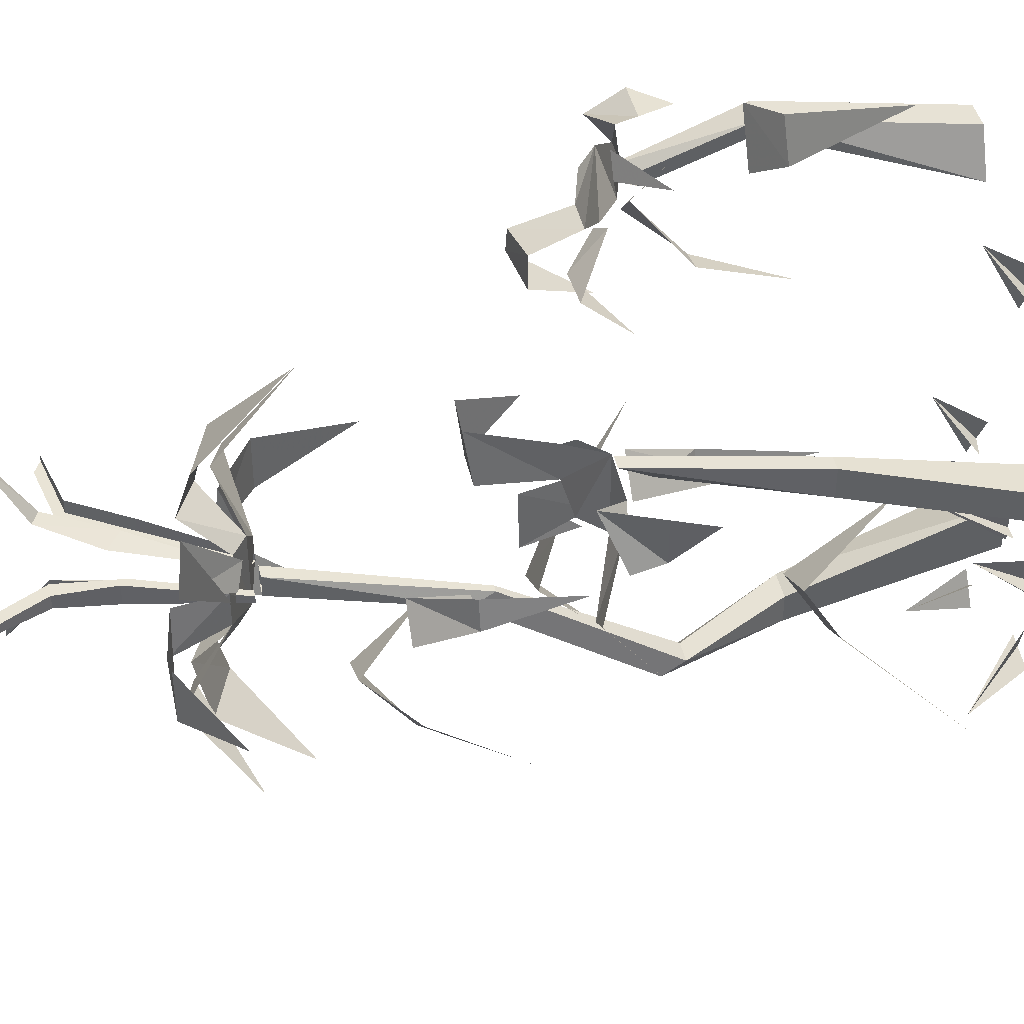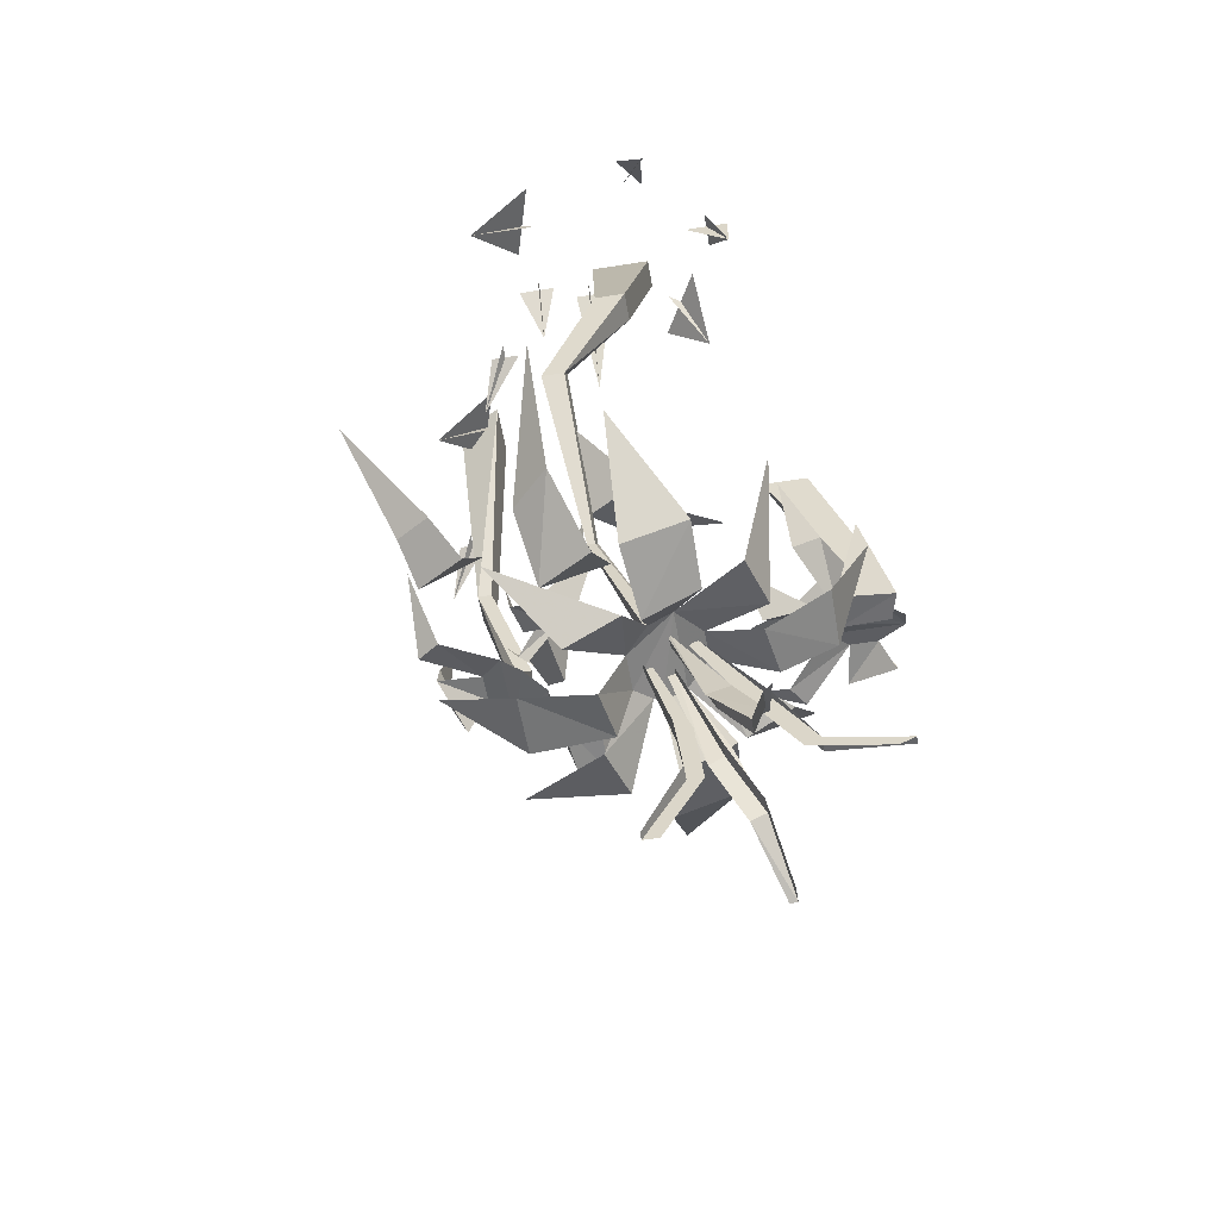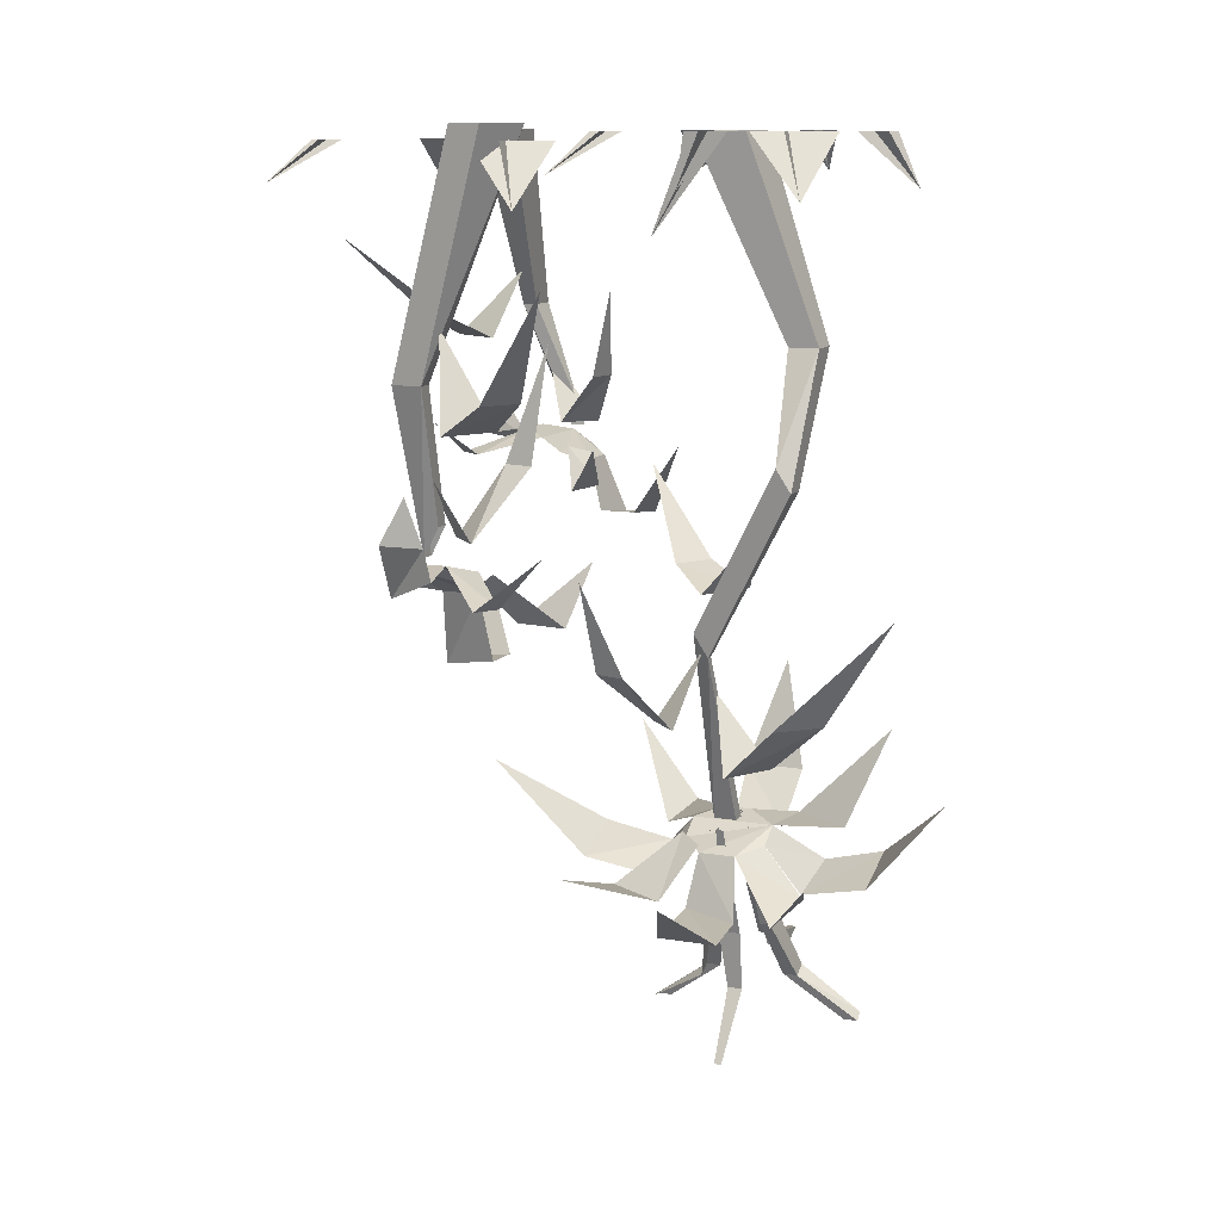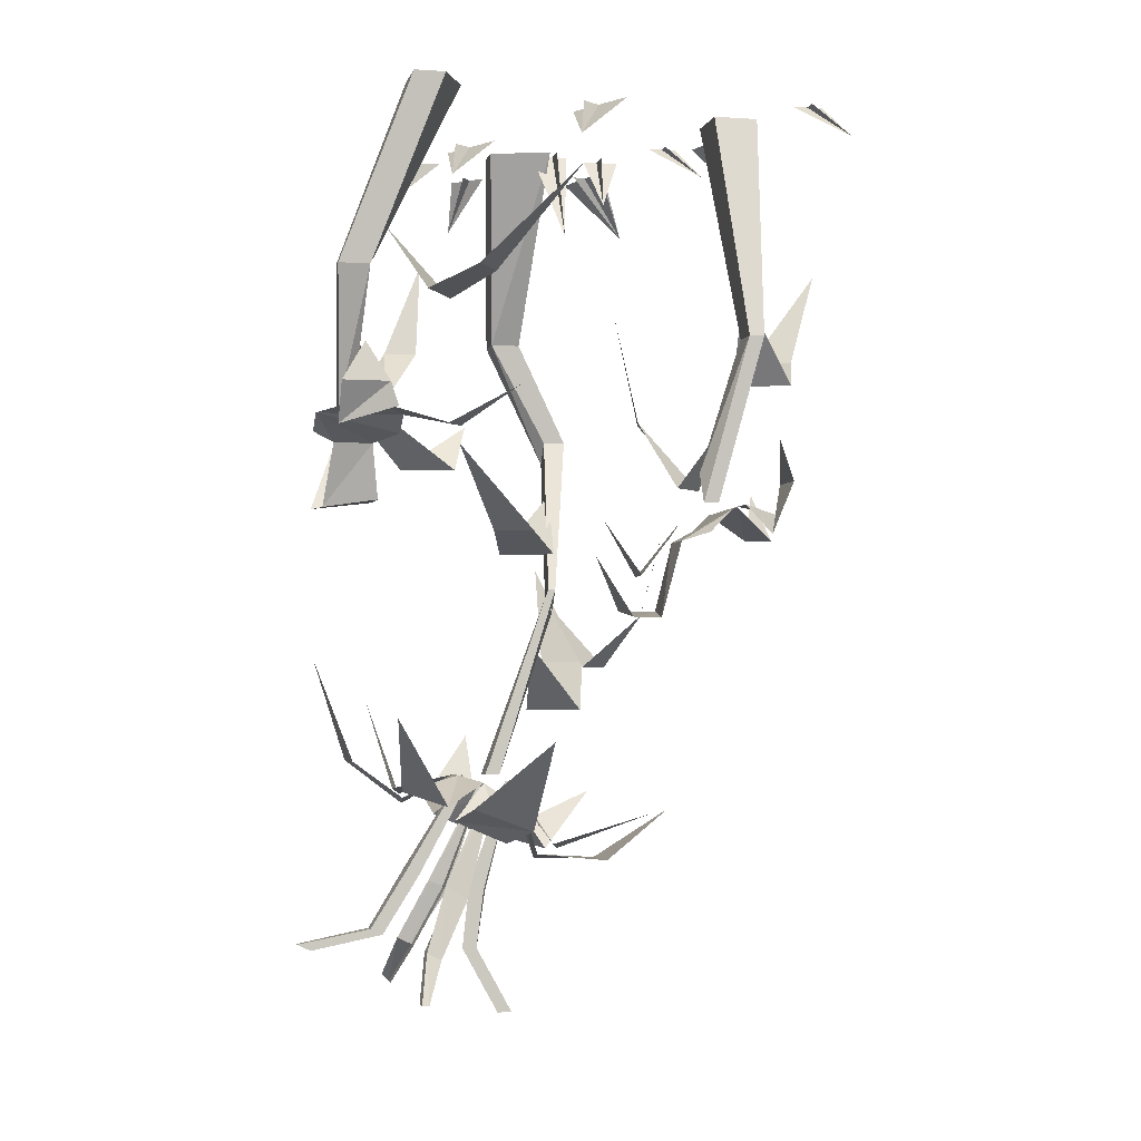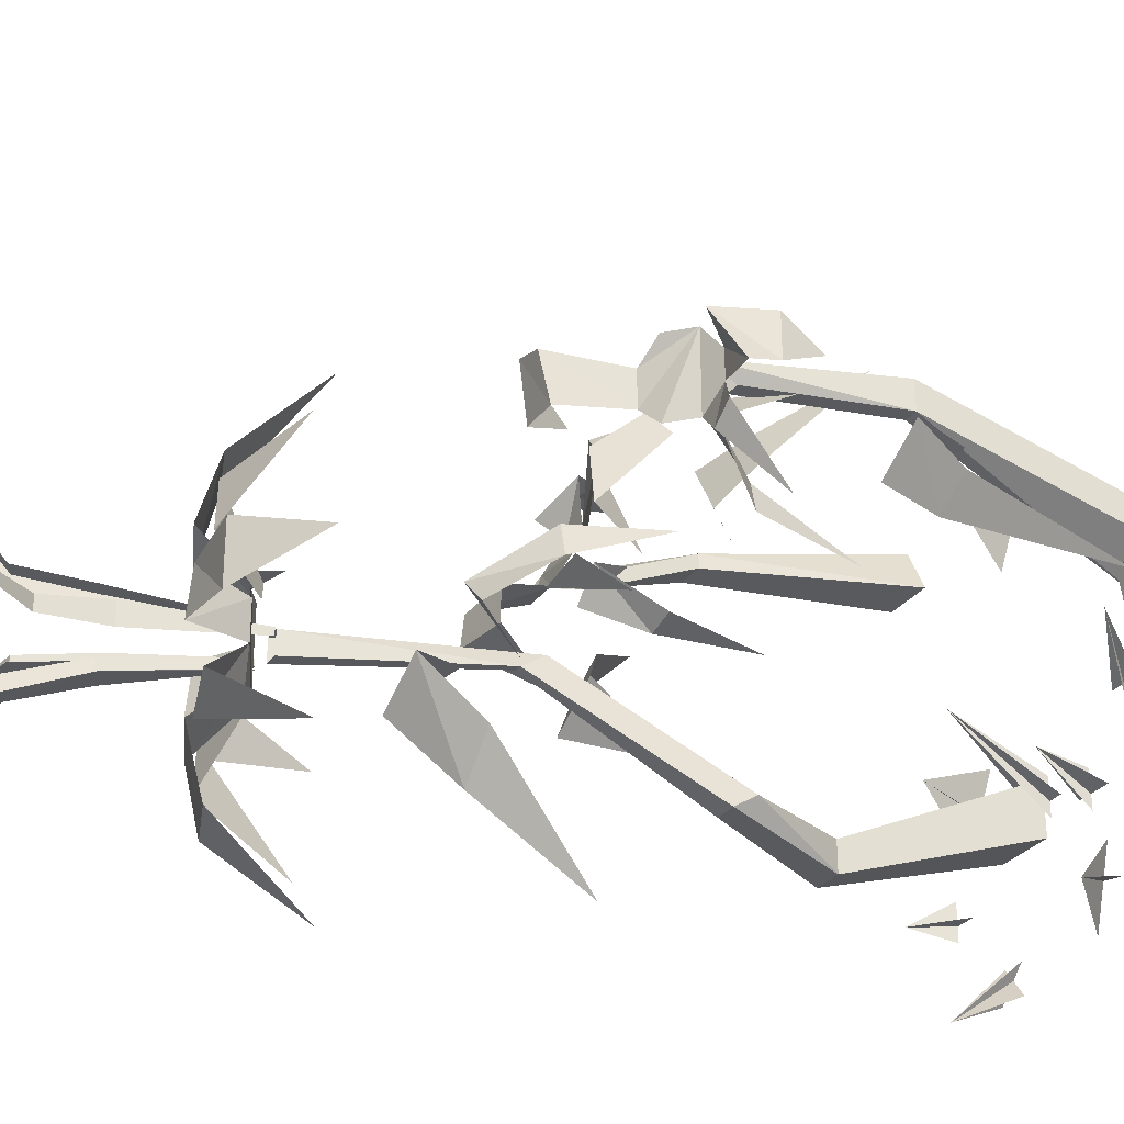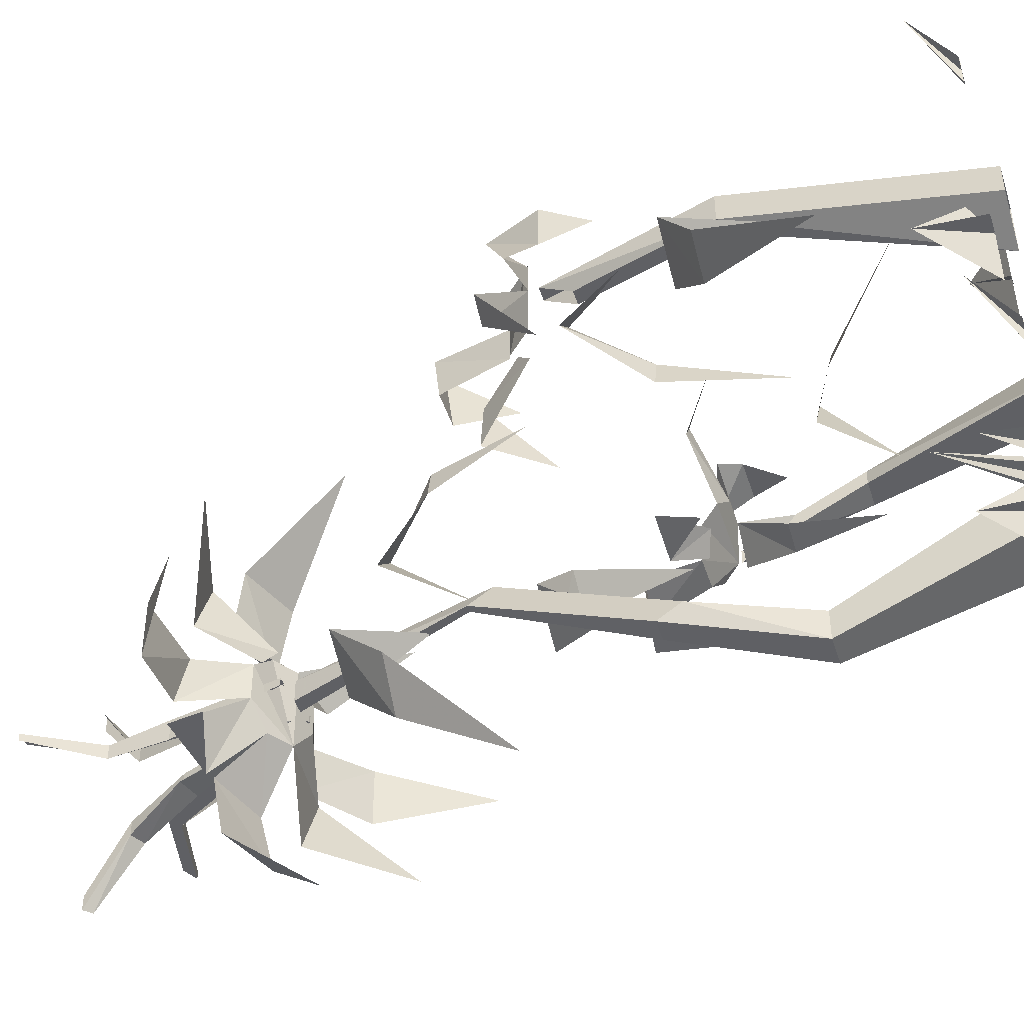
<metadata>
{"format":"obj","ext":"obj","renderer":"f3d","projection":"perspective","resolution":1024,"background":"white","views":[{"elev":42.4,"azim":77.9,"up":"+Z"},{"elev":-55.0,"azim":-170.4,"up":"+Y"},{"elev":11.1,"azim":112.9,"up":"+Y"},{"elev":-3.2,"azim":-13.2,"up":"+Y"},{"elev":-29.4,"azim":61.0,"up":"+Z"},{"elev":-45.2,"azim":107.4,"up":"+Z"}]}
</metadata>
<code>
o object/flowers/1
v -15 0 -17
v -15 -7 -20
v -11 0 -13
v -14 0 -13
v -11 0 -17
v -4 0 6
v -4 -13 11
v -4 0 1
v -2 0 3
v -7 0 3
v -25 0 -5
v -25 -5 -5
v -19 0 -5
v -22 0 -2
v -22 0 -7
v 8 0 11
v 14 -5 17
v 12 0 11
v 10 0 13
v 10 0 9
v 7 0 -10
v 10 -8 -13
v 2 0 -9
v 2 0 -15
v 5 0 -5
v 6 0 1
v 3 -7 5
v 1 0 1
v 3 0 -1
v 3 0 4
v -19 0 8
v -20 -5 11
v -15 0 5
v -14 0 11
v -19 0 2
v -31 0 45
v -31 0 39
v -40 -24 41
v -40 -24 43
v -27 0 45
v -36 -24 43
v -24 0 39
v -36 -24 41
v -37 -38 35
v -39 -41 35
v -39 -41 37
v -37 -38 37
v -13 -14 59
v -24 -25 52
v -21 -25 47
v -30 -28 50
v -26 -28 43
v -34 -19 42
v -27 -21 26
v -28 -33 29
v -32 -33 28
v -33 -40 36
v -37 -40 32
v -38 -31 40
v -33 -52 30
v -40 -53 29
v -41 -53 25
v -33 -52 25
v -37 -43 20
v -34 -45 32
v -39 -45 32
v -31 -43 34
v -34 -44 32
v -30 -48 29
v -23 -48 30
v -21 -42 26
v -25 -44 45
v -18 -39 48
v -27 -44 48
v -34 -41 41
v -31 -42 38
v -42 -42 38
v -31 -44 35
v -42 -44 35
v -38 -41 41
v -33 -42 47
v -40 -44 44
v -34 -39 47
v -40 -39 47
v -37 -34 46
v 19 -1 42
v 25 -6 48
v 23 -1 42
v 21 -1 44
v 21 -1 40
v 18 -1 21
v 21 -9 18
v 13 -1 22
v 13 -1 16
v 16 -1 26
v -8 -1 39
v -9 -6 42
v -4 -1 36
v -3 -1 42
v -8 -1 33
v 19 1 27
v 13 1 27
v 15 -30 36
v 17 -30 36
v 19 1 23
v 17 -30 32
v 13 1 20
v 15 -30 32
v 9 -48 33
v 9 -52 35
v 11 -52 35
v 11 -48 33
v 33 -17 9
v 26 -31 20
v 21 -31 17
v 24 -35 26
v 17 -35 22
v 16 -23 30
v 0 -26 23
v 3 -41 24
v 2 -41 28
v 10 -50 29
v 6 -50 33
v 14 -39 34
v 4 -66 29
v 3 -67 36
v -1 -67 37
v -1 -66 29
v -5 -59 33
v 6 -57 30
v 6 -57 35
v 8 -54 27
v 6 -56 30
v 3 -61 26
v 4 -61 19
v 0 -53 17
v 19 -56 21
v 22 -49 14
v 22 -56 23
v 15 -52 30
v 12 -53 27
v 12 -53 38
v 9 -56 27
v 9 -56 38
v 15 -52 34
v 21 -53 29
v 18 -56 36
v 21 -49 30
v 21 -49 36
v 20 -43 33
v -1 -58 -22
v 3 -72 -8
v -2 -72 -13
v 1 -79 -1
v -6 -79 -5
v -7 -70 3
v -5 -62 5
v -5 -65 3
v -4 -65 3
v -4 -62 5
v 0 -40 -7
v -3 -40 -7
v -14 -88 2
v -14 -88 5
v -12 -88 5
v 0 -43 -9
v -3 -43 -9
v -12 -88 2
v -11 -26 -6
v -11 -26 -10
v -7 -26 -10
v -7 -26 -6
v -5 0 6
v -13 0 3
v -5 0 -1
v -13 0 -1
v -19 -92 -16
v -11 -83 -26
v -11 -95 -16
v -12 -97 -7
v -19 -94 -8
v -12 -91 -2
v -15 -89 -2
v -9 -92 1
v -9 -92 6
v -12 -91 9
v -15 -89 9
v -18 -88 6
v -18 -88 2
v -26 -90 -2
v -24 -91 -9
v -28 -78 -14
v -10 -97 -8
v 5 -91 -13
v -3 -99 -6
v 3 -100 -1
v 13 -93 3
v 3 -100 7
v -7 -99 7
v -6 -100 0
v -5 -98 10
v 6 -93 19
v -7 -97 17
v -11 -90 9
v -9 -91 6
v -11 -95 23
v -11 -83 36
v -19 -92 23
v -20 -94 14
v -13 -97 15
v -21 -92 15
v -29 -80 22
v -27 -90 13
v -33 -86 8
v -38 -72 4
v -33 -86 0
v -25 -92 0
v -26 -91 7
v -25 -118 -11
v -25 -118 -9
v -23 -112 -1
v -23 -112 -3
v -19 -104 -1
v -19 -104 1
v -14 -90 2
v -14 -90 1
v -25 -111 -3
v -26 -117 -11
v -18 -104 -1
v -21 -103 -1
v -14 -89 1
v -25 -118 18
v -25 -118 16
v -23 -112 8
v -23 -112 10
v -19 -104 8
v -19 -104 6
v -14 -90 5
v -14 -90 6
v -21 -113 10
v -24 -118 18
v -20 -103 8
v -17 -105 8
v -13 -90 6
v -10 -121 4
v -12 -121 4
v -17 -112 4
v -15 -112 4
v -14 -104 4
v -16 -103 4
v -11 -89 4
v -10 -89 4
v -15 -112 2
v -10 -121 3
v -14 -104 5
v -14 -104 2
v -10 -89 3
v -40 -111 3
v -38 -112 3
v -28 -110 3
v -30 -109 3
v -25 -101 3
v -23 -102 3
v -16 -89 3
v -17 -88 3
v -30 -109 5
v -40 -111 4
v -25 -101 2
v -25 -101 5
v -17 -88 4
v -20 -43 17
v -13 -54 6
v -8 -54 9
v -11 -57 0
v -4 -57 4
v -3 -48 -4
v 9 -54 15
v 6 -66 14
v 7 -66 10
v -1 -73 9
v 3 -73 5
v -5 -64 4
f 1 2 3
f 1 3 2
f 1 2 3
f 1 3 2
f 4 2 5
f 4 5 2
f 4 2 5
f 4 5 2
f 6 7 8
f 6 8 7
f 6 7 8
f 6 8 7
f 9 7 10
f 9 10 7
f 9 7 10
f 9 10 7
f 11 12 13
f 11 13 12
f 11 12 13
f 11 13 12
f 14 12 15
f 14 15 12
f 14 12 15
f 14 15 12
f 16 17 18
f 16 18 17
f 19 17 20
f 19 20 17
f 21 22 23
f 21 23 22
f 24 22 25
f 24 25 22
f 26 27 28
f 26 28 27
f 29 27 30
f 29 30 27
f 31 32 33
f 31 33 32
f 34 32 35
f 34 35 32
f 36 37 38
f 36 38 39
f 36 39 40
f 40 39 41
f 40 41 42
f 42 41 43
f 42 43 37
f 37 43 38
f 38 43 44
f 38 44 45
f 38 45 39
f 39 45 46
f 39 46 41
f 41 46 47
f 41 47 43
f 43 47 44
f 48 49 50
f 50 49 51
f 50 51 52
f 52 51 53
f 54 55 56
f 56 55 57
f 56 57 58
f 58 57 59
f 60 61 62
f 60 62 63
f 63 62 64
f 65 66 61
f 65 61 60
f 67 68 69
f 67 69 70
f 70 69 71
f 72 73 74
f 72 74 75
f 72 75 76
f 76 75 77
f 76 77 78
f 78 77 65
f 65 77 66
f 66 77 79
f 80 75 81
f 80 81 82
f 82 81 83
f 82 83 84
f 84 83 85
f 77 75 80
f 86 87 88
f 86 88 87
f 89 87 90
f 89 90 87
f 91 92 93
f 91 93 92
f 94 92 95
f 94 95 92
f 96 97 98
f 96 98 97
f 99 97 100
f 99 100 97
f 101 102 103
f 101 103 104
f 101 104 105
f 105 104 106
f 105 106 107
f 107 106 108
f 107 108 102
f 102 108 103
f 103 108 109
f 103 109 110
f 103 110 104
f 104 110 111
f 104 111 106
f 106 111 112
f 106 112 108
f 108 112 109
f 113 114 115
f 115 114 116
f 115 116 117
f 117 116 118
f 119 120 121
f 121 120 122
f 121 122 123
f 123 122 124
f 125 126 127
f 125 127 128
f 128 127 129
f 130 131 126
f 130 126 125
f 132 133 134
f 132 134 135
f 135 134 136
f 137 138 139
f 137 139 140
f 137 140 141
f 141 140 142
f 141 142 143
f 143 142 130
f 130 142 131
f 131 142 144
f 145 140 146
f 145 146 147
f 147 146 148
f 147 148 149
f 149 148 150
f 142 140 145
f 151 152 153
f 153 152 154
f 153 154 155
f 155 154 156
f 157 158 159
f 157 159 160
f 157 160 161
f 157 161 162
f 157 162 158
f 157 158 163
f 157 163 164
f 157 164 160
f 160 164 165
f 160 165 159
f 160 159 166
f 160 166 161
f 161 166 167
f 161 167 162
f 162 167 158
f 158 167 159
f 158 159 168
f 158 168 163
f 169 170 171
f 169 171 172
f 169 172 173
f 169 173 174
f 169 174 170
f 169 170 167
f 169 167 162
f 169 162 172
f 172 162 161
f 172 161 171
f 172 171 175
f 172 175 173
f 176 175 171
f 176 171 170
f 176 170 174
f 170 171 166
f 170 166 167
f 167 166 159
f 171 161 166
f 177 178 179
f 177 179 180
f 177 180 181
f 181 180 182
f 181 182 183
f 183 182 184
f 183 184 185
f 183 185 186
f 183 186 187
f 183 187 188
f 183 188 189
f 183 189 190
f 183 190 191
f 191 190 192
f 193 194 195
f 193 195 184
f 193 184 182
f 196 197 198
f 196 198 199
f 196 199 200
f 200 199 185
f 200 185 184
f 201 202 203
f 201 203 204
f 201 204 205
f 206 207 208
f 206 208 209
f 206 209 210
f 210 209 187
f 210 187 186
f 211 212 213
f 211 213 188
f 211 188 187
f 214 215 216
f 214 216 217
f 214 217 218
f 218 217 189
f 218 189 188
f 219 220 221
f 219 221 222
f 219 222 220
f 220 222 221
f 221 222 223
f 221 223 224
f 221 224 222
f 222 224 223
f 223 224 225
f 223 225 226
f 223 226 224
f 224 226 225
f 227 222 219
f 227 219 228
f 227 228 222
f 227 222 229
f 227 229 230
f 227 230 222
f 222 230 229
f 229 230 231
f 229 231 226
f 229 226 230
f 230 226 231
f 228 219 222
f 232 233 234
f 232 234 235
f 232 235 233
f 233 235 234
f 234 235 236
f 234 236 237
f 234 237 235
f 235 237 236
f 236 237 238
f 236 238 239
f 236 239 237
f 237 239 238
f 240 235 232
f 240 232 241
f 240 241 235
f 240 235 242
f 240 242 243
f 240 243 235
f 235 243 242
f 242 243 244
f 242 244 239
f 242 239 243
f 243 239 244
f 241 232 235
f 245 246 247
f 245 247 248
f 245 248 246
f 246 248 247
f 247 248 249
f 247 249 250
f 247 250 248
f 248 250 249
f 249 250 251
f 249 251 252
f 249 252 250
f 250 252 251
f 253 248 245
f 253 245 254
f 253 254 248
f 253 248 255
f 253 255 256
f 253 256 248
f 248 256 255
f 255 256 257
f 255 257 252
f 255 252 256
f 256 252 257
f 254 245 248
f 258 259 260
f 258 260 261
f 258 261 259
f 259 261 260
f 260 261 262
f 260 262 263
f 260 263 261
f 261 263 262
f 262 263 264
f 262 264 265
f 262 265 263
f 263 265 264
f 266 261 258
f 266 258 267
f 266 267 261
f 266 261 268
f 266 268 269
f 266 269 261
f 261 269 268
f 268 269 270
f 268 270 265
f 268 265 269
f 269 265 270
f 267 258 261
f 159 165 168
f 271 272 273
f 273 272 274
f 273 274 275
f 275 274 276
f 277 278 279
f 279 278 280
f 279 280 281
f 281 280 282

</code>
